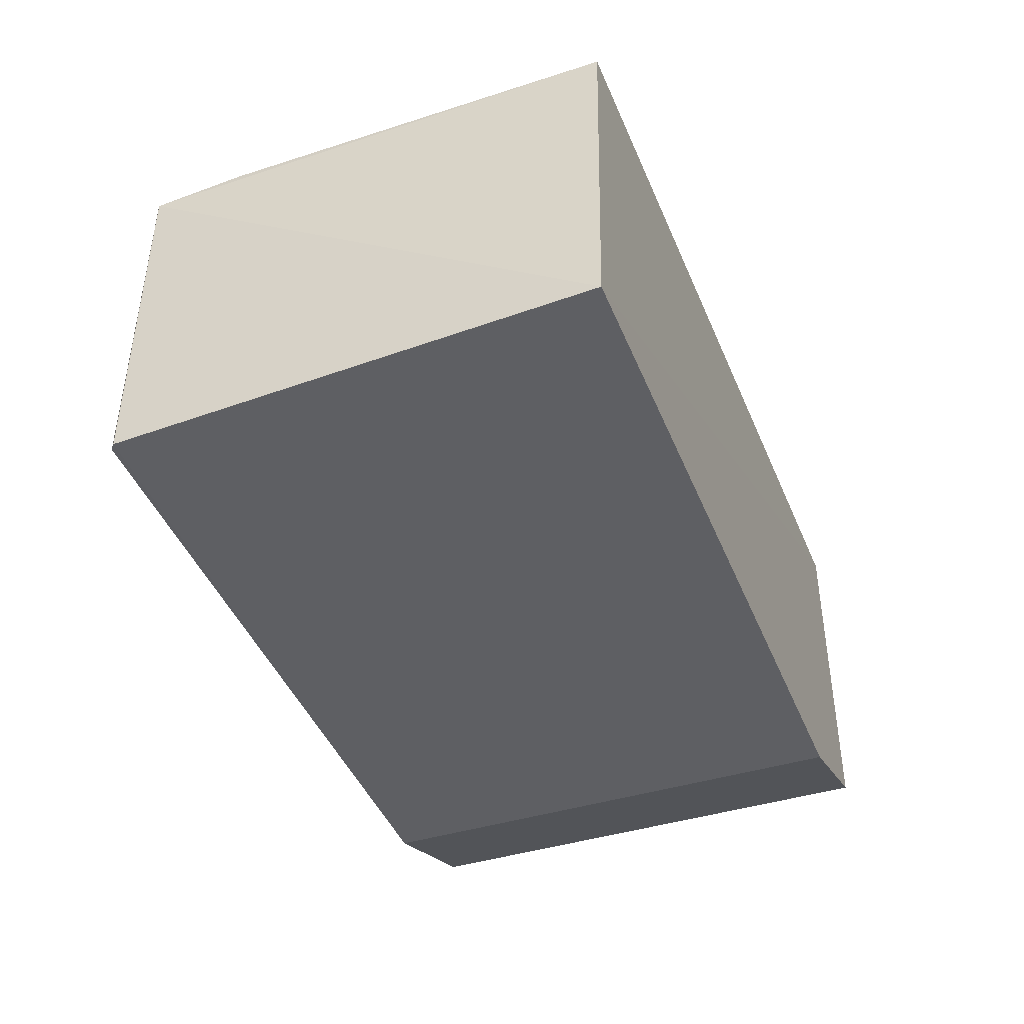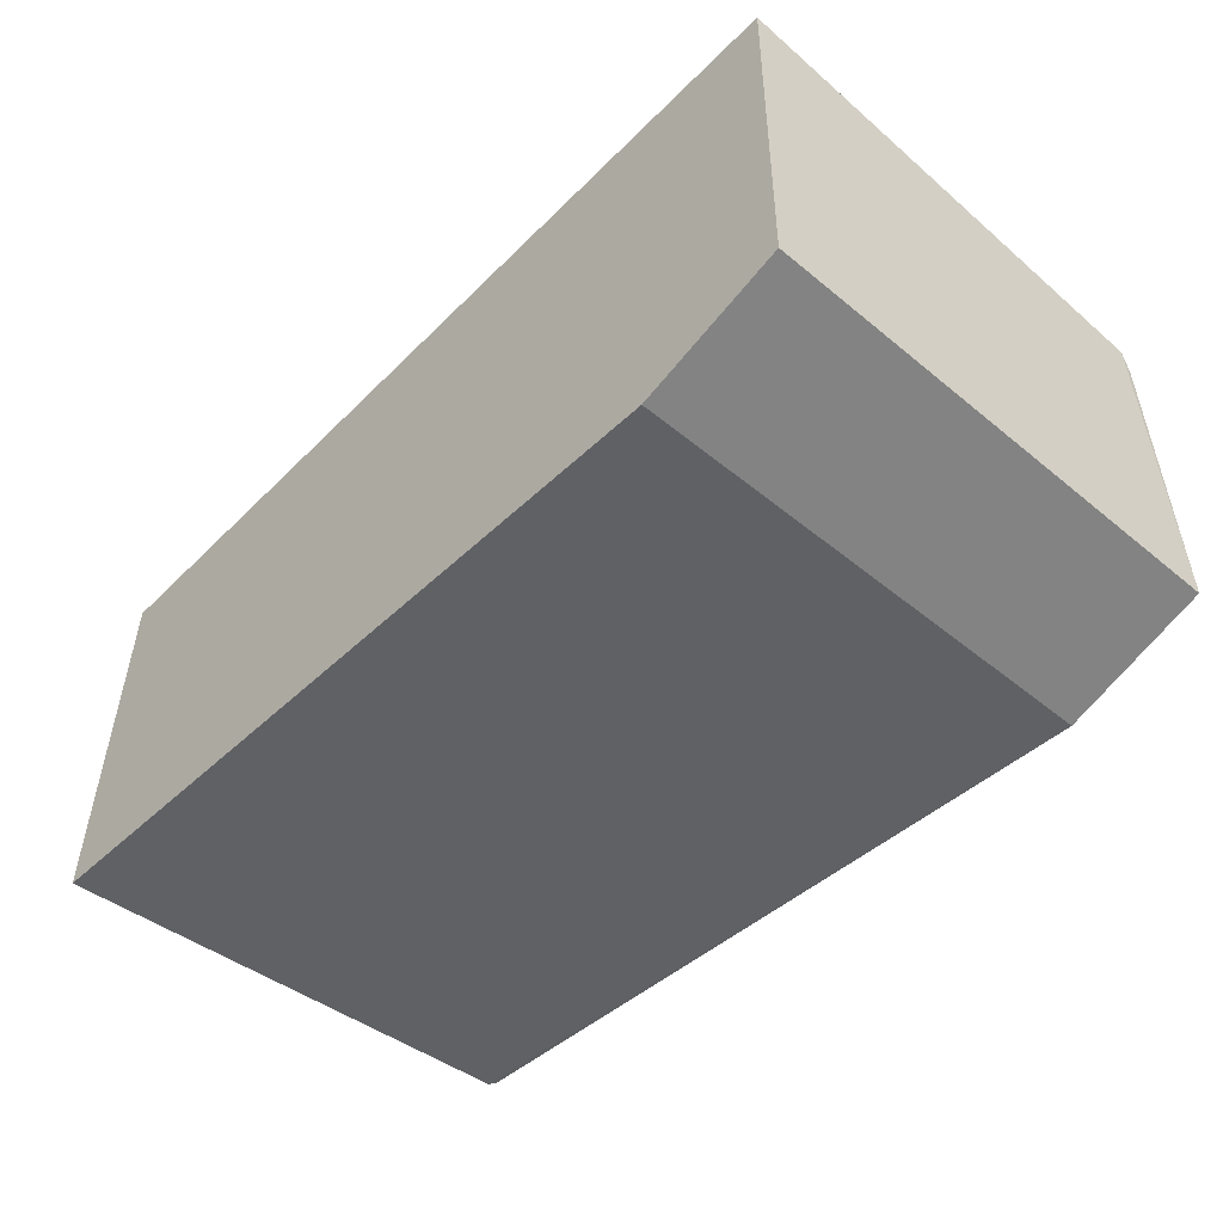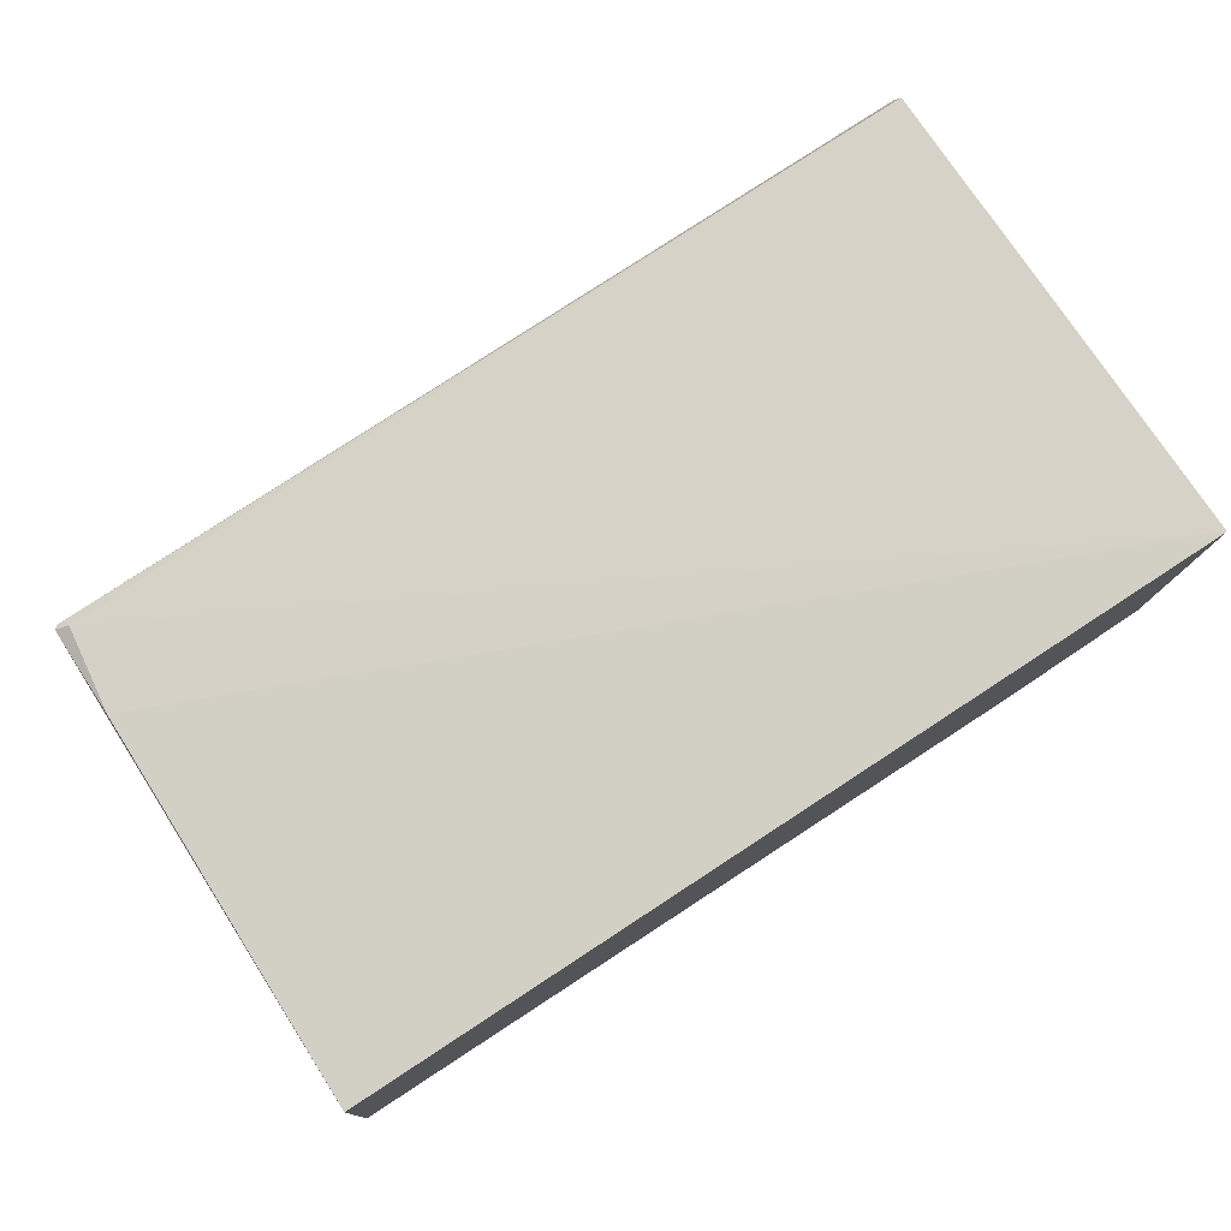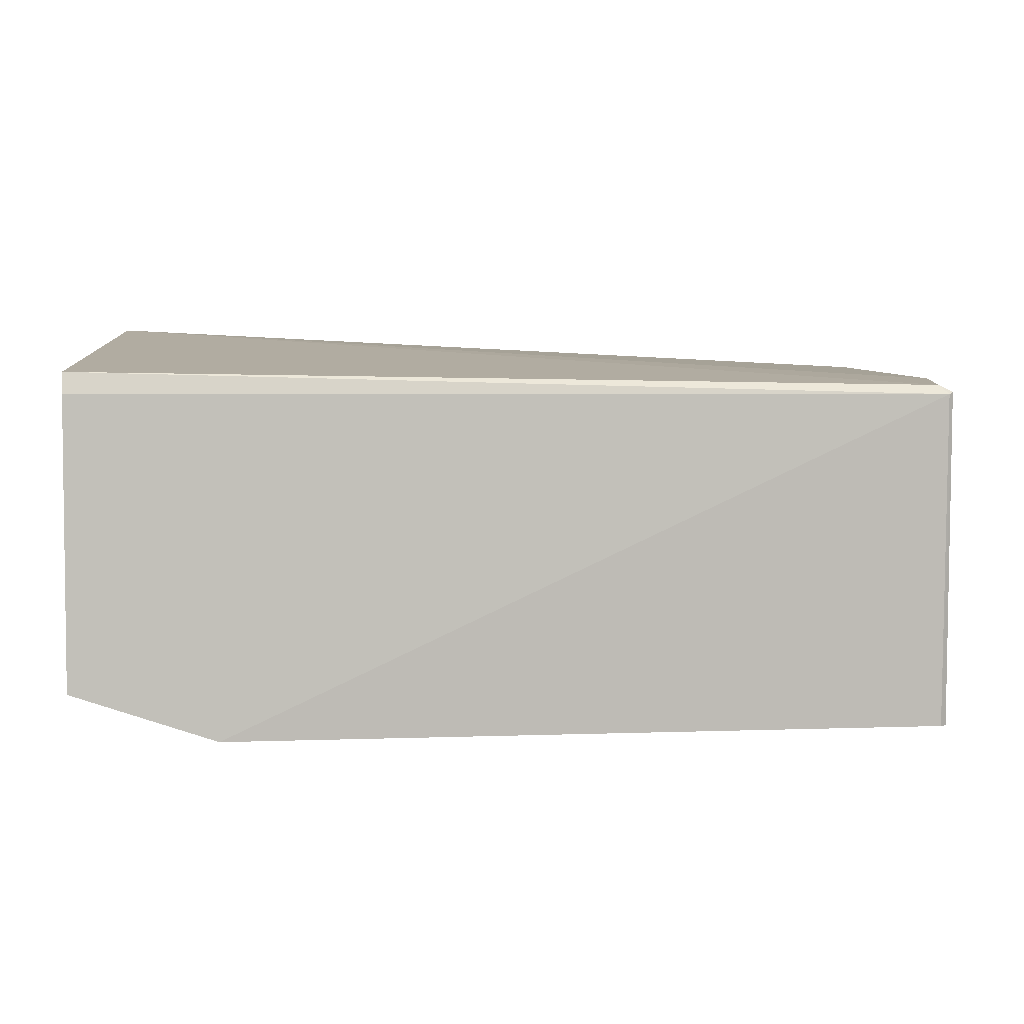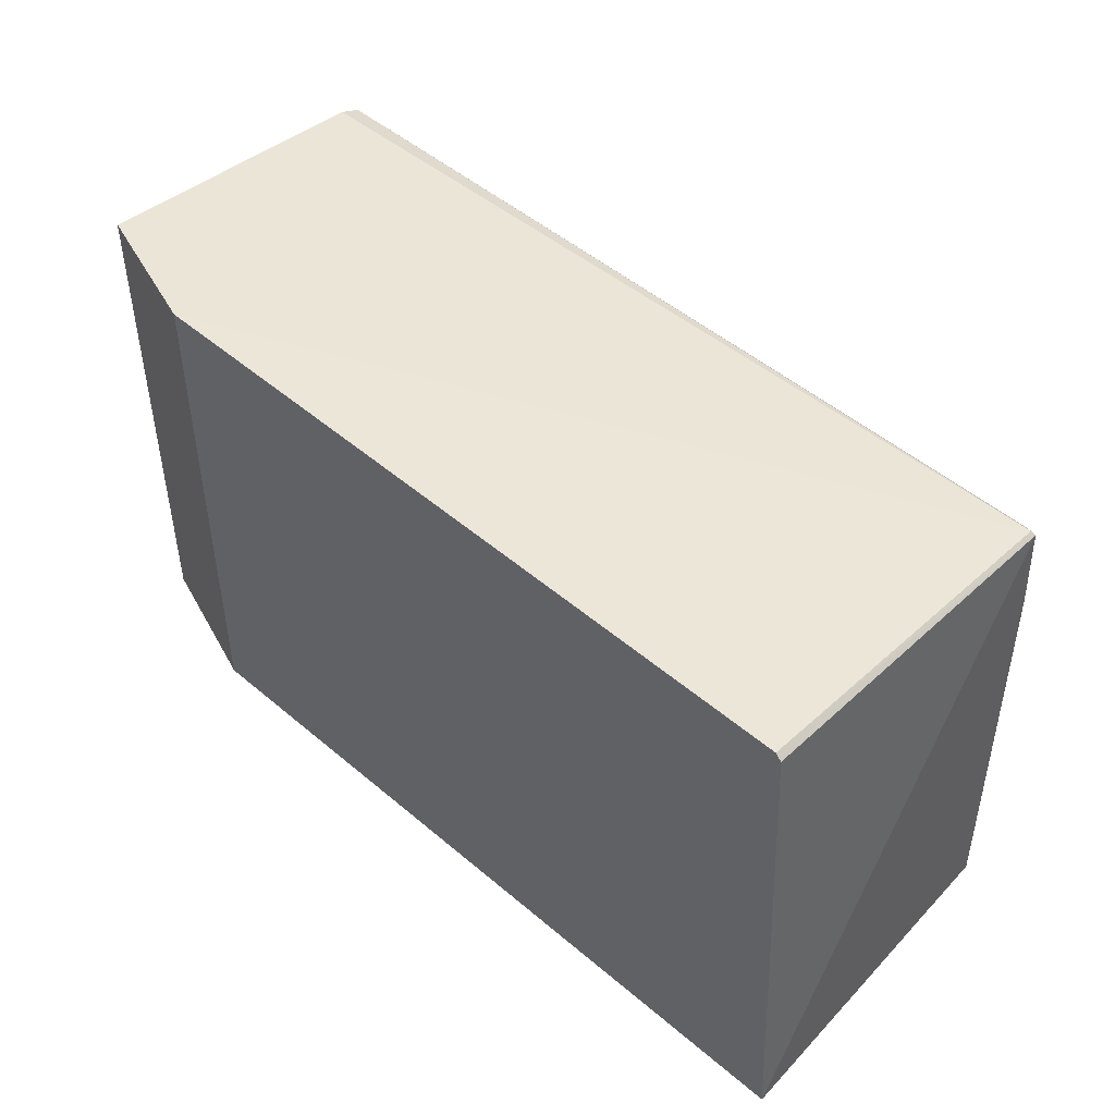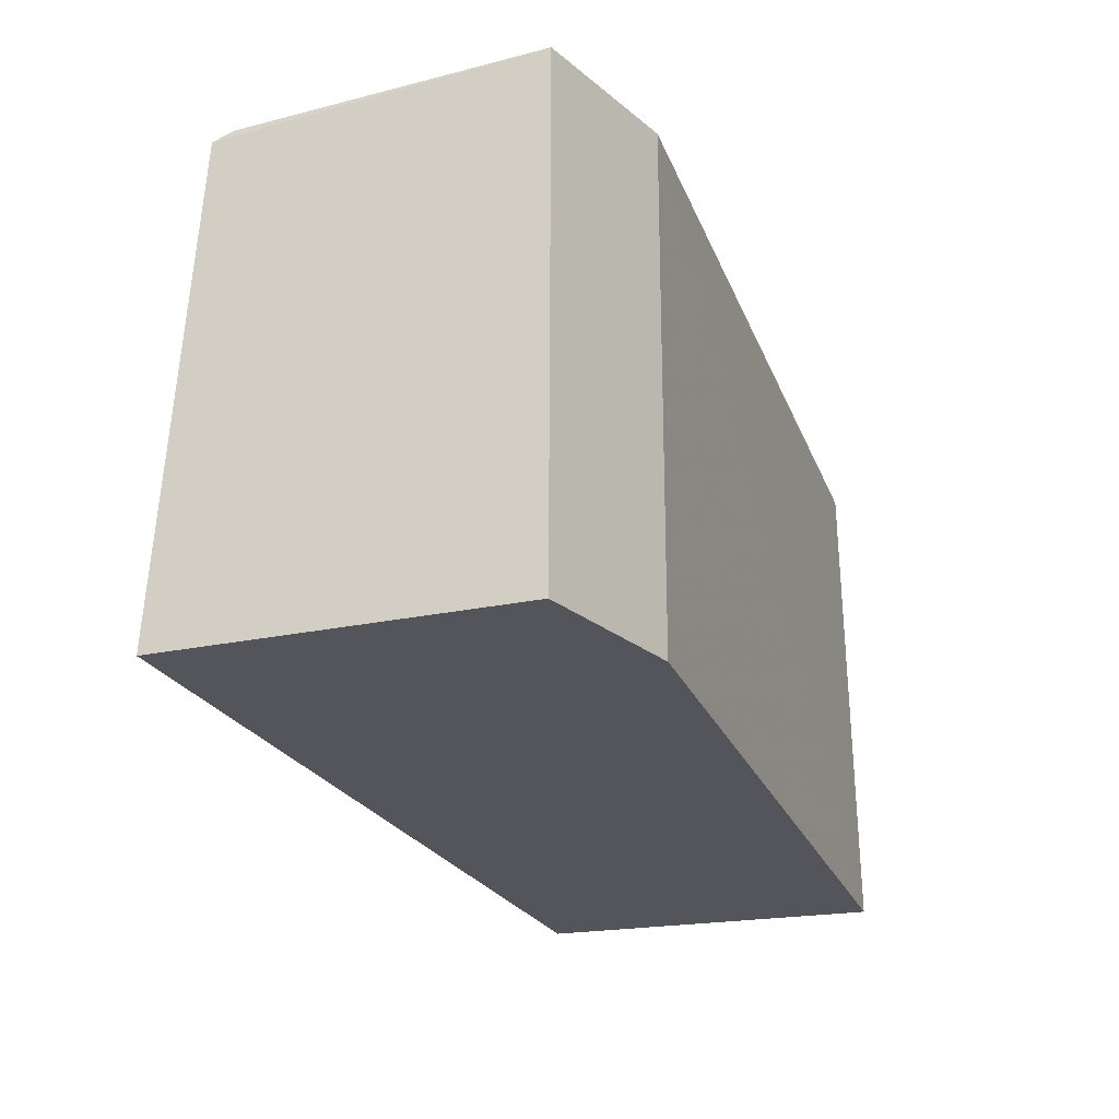
<metadata>
{"format":"obj","ext":"obj","renderer":"f3d","projection":"perspective","resolution":1024,"background":"white","views":[{"elev":-41.2,"azim":110.9,"up":"+Y"},{"elev":-46.9,"azim":-133.0,"up":"+Y"},{"elev":78.9,"azim":147.0,"up":"+Y"},{"elev":6.6,"azim":-3.7,"up":"+Y"},{"elev":46.3,"azim":43.9,"up":"+Z"},{"elev":-25.0,"azim":-71.1,"up":"+Z"}]}
</metadata>
<code>
v 0.1698 0.03651 0.2552
v 0.1704 0.0001726 0.2549
v 0.1729 0.0001696 0.203
v 0.07571 0.04234 0.203
v 0.07571 0.005374 0.2573
v 0.1707 0.03732 0.203
v 0.1702 0.03671 0.2549
v 0.09153 0.0001071 0.2575
v 0.07568 0.03914 0.2548
v 0.07571 0.005519 0.203
v 0.1697 0.0002361 0.2555
v 0.1701 0.03773 0.2451
v 0.07576 0.03683 0.2557
v 0.1688 0.03746 0.2543
v 0.09153 0.0002441 0.203
f 6 3 4
f 7 2 3
f 7 3 6
f 8 3 2
f 10 4 3
f 10 9 4
f 10 5 9
f 11 7 1
f 11 2 7
f 11 8 2
f 11 1 8
f 12 7 6
f 12 6 4
f 13 8 1
f 13 5 8
f 13 9 5
f 13 1 9
f 14 9 1
f 14 1 7
f 14 7 12
f 14 12 4
f 14 4 9
f 15 10 3
f 15 3 8
f 15 8 5
f 15 5 10

</code>
